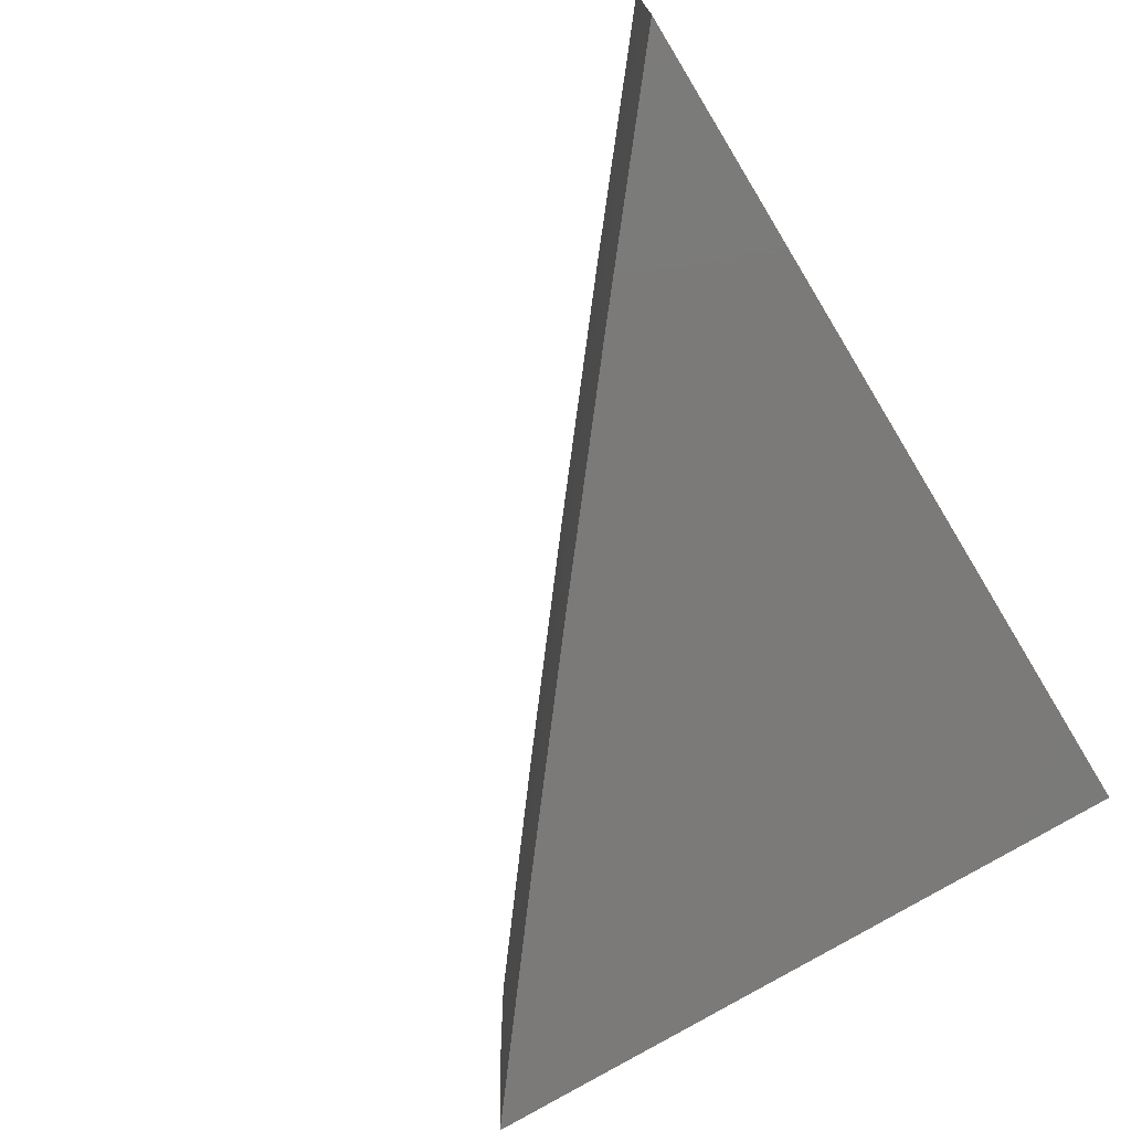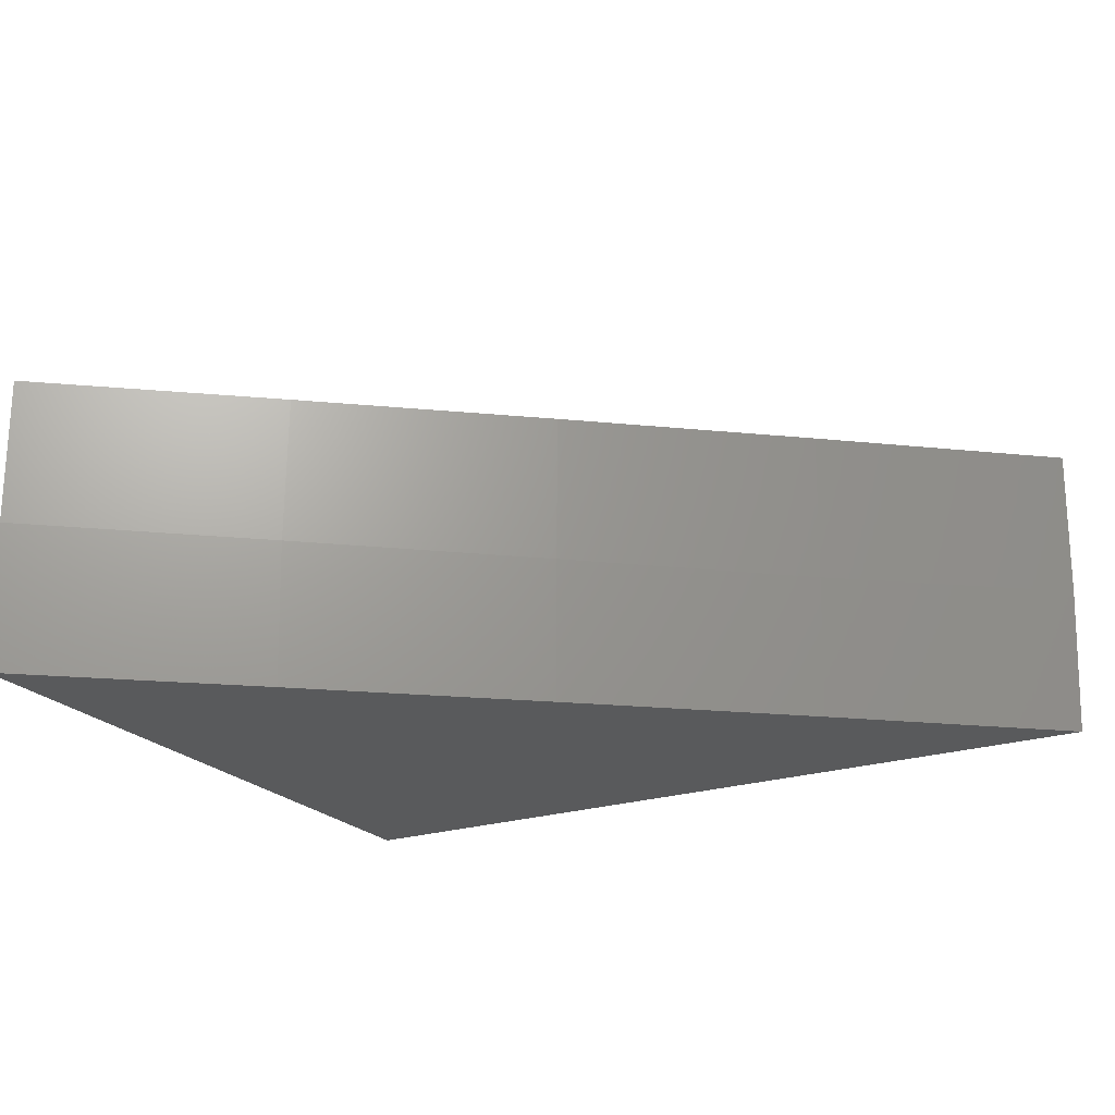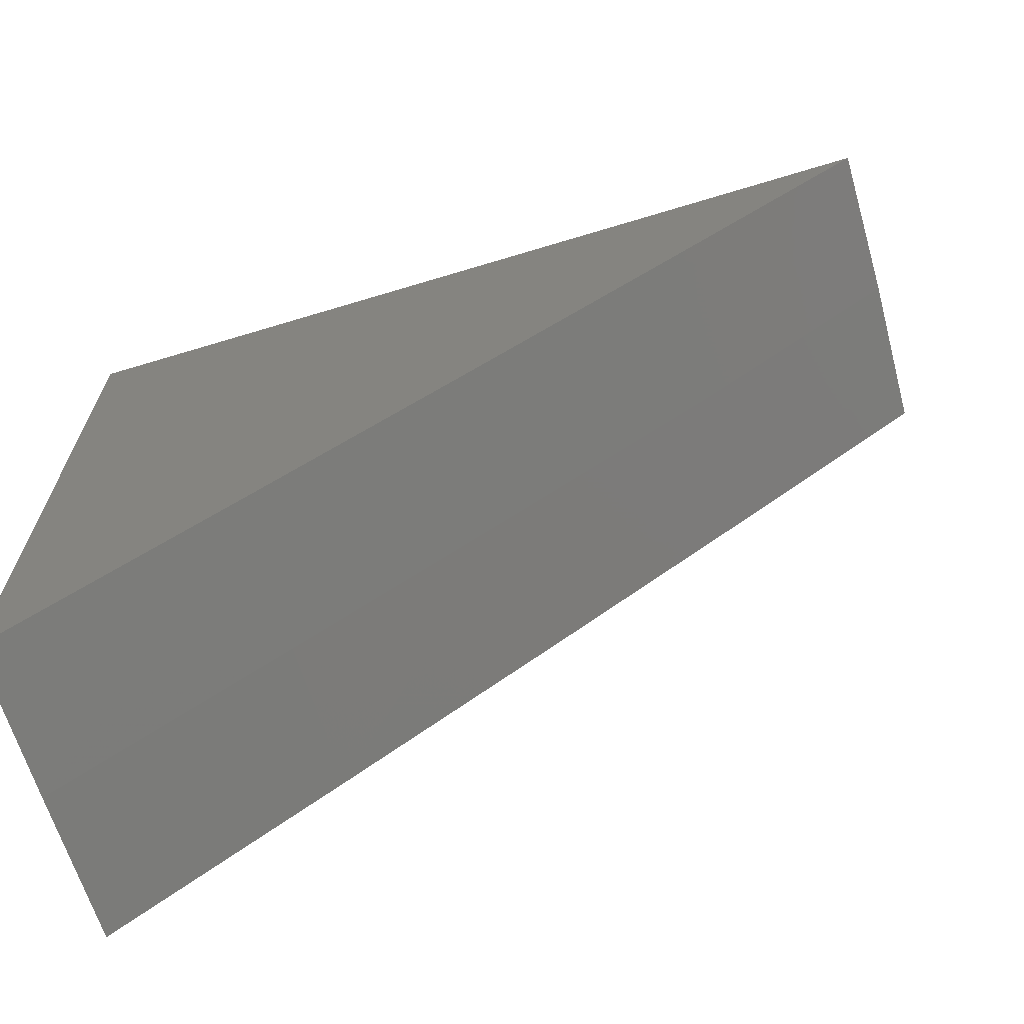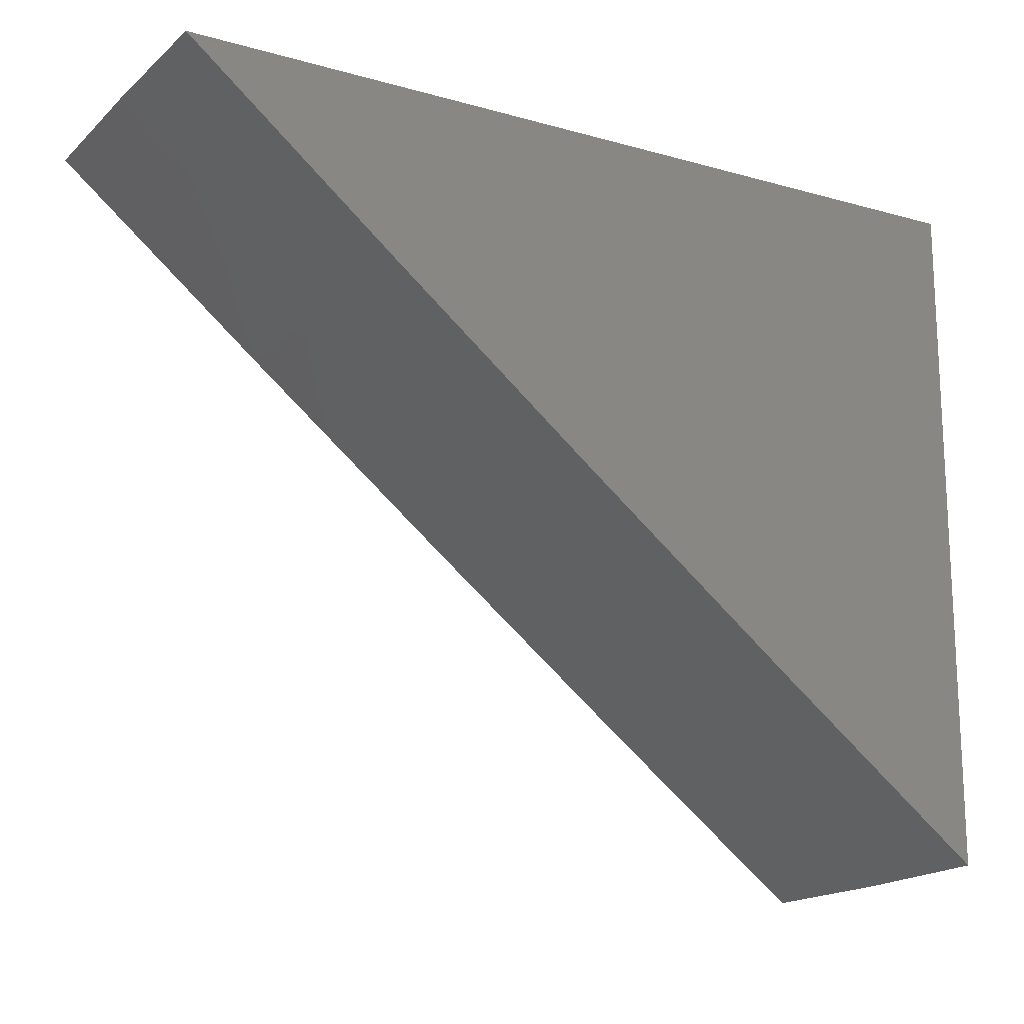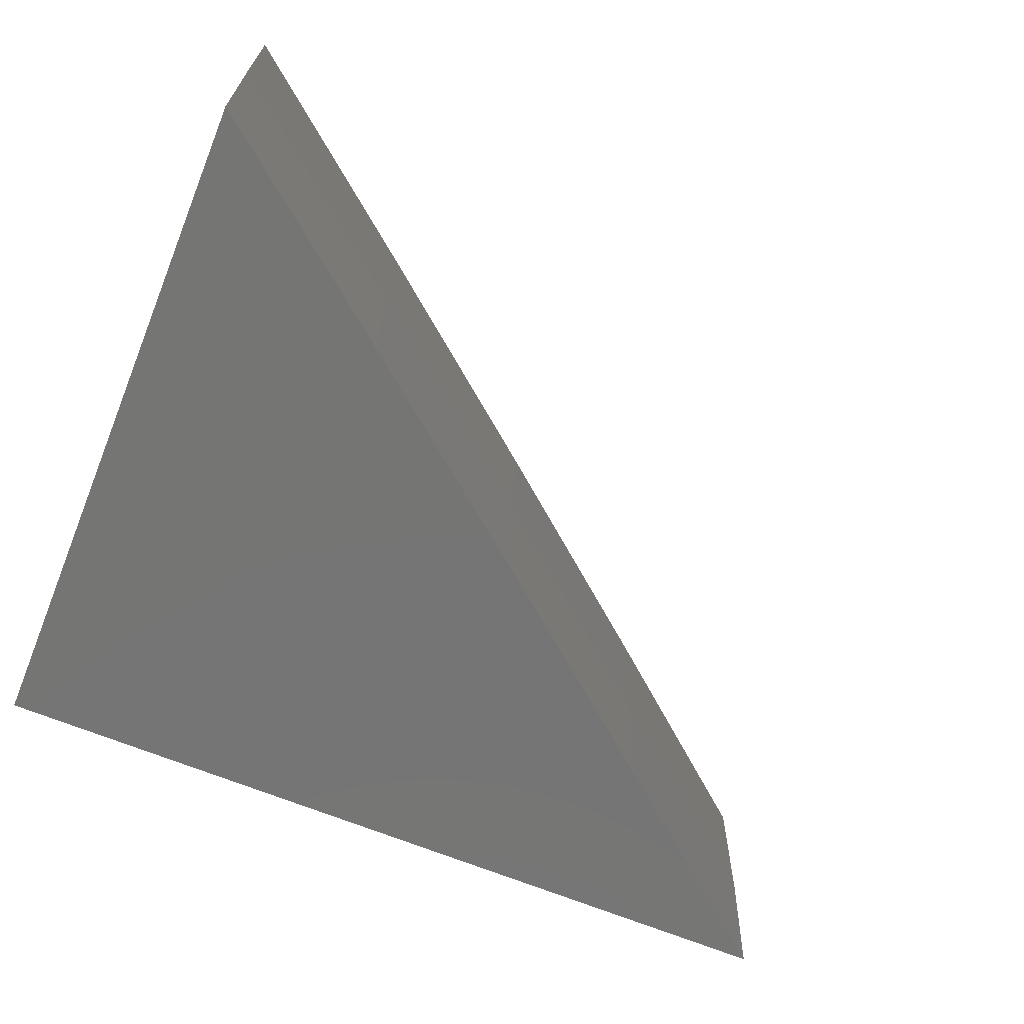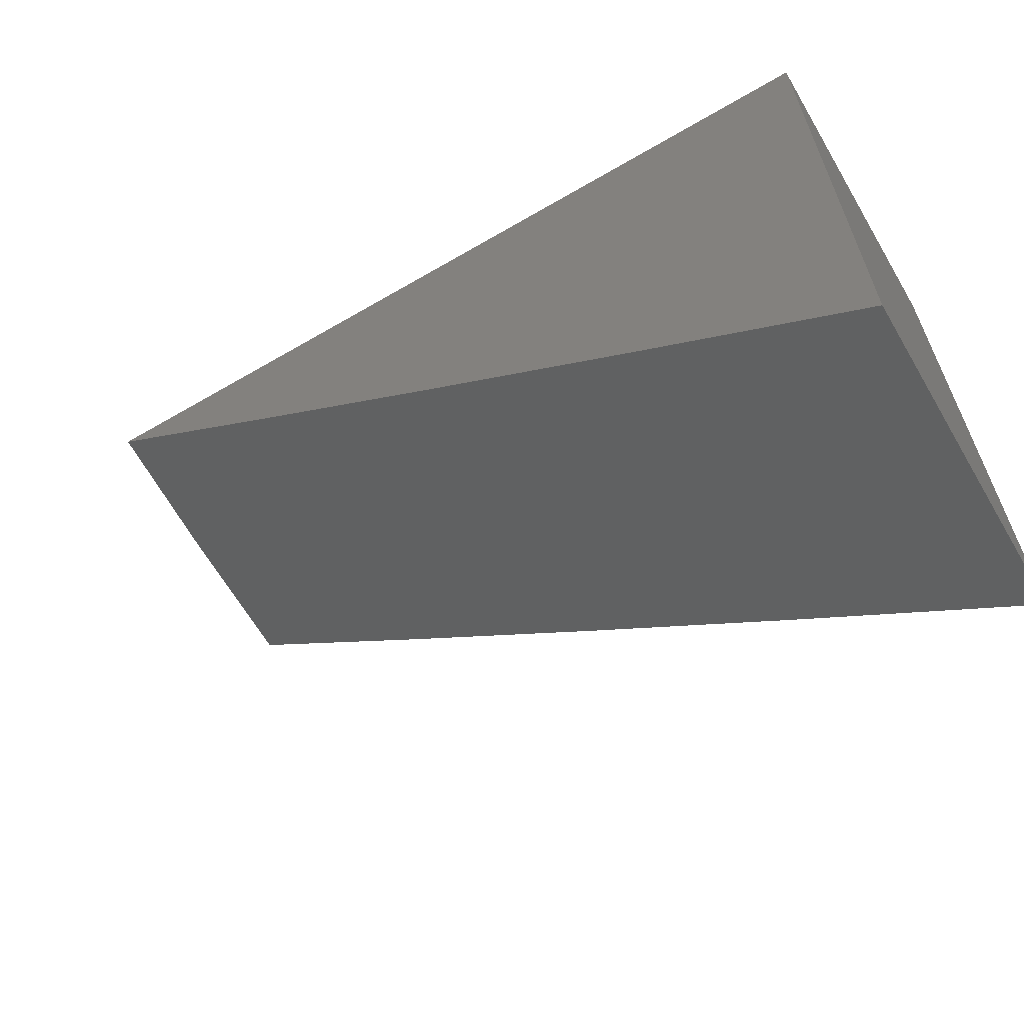
<metadata>
{"format":"stl","ext":"stl","renderer":"f3d","projection":"perspective","resolution":1024,"background":"white","views":[{"elev":-73.5,"azim":-58.5,"up":"+Y"},{"elev":-22.7,"azim":-150.6,"up":"+Y"},{"elev":-66.9,"azim":-163.1,"up":"+Z"},{"elev":-16.6,"azim":-29.6,"up":"+Z"},{"elev":-67.4,"azim":157.8,"up":"+Y"},{"elev":-63.6,"azim":30.5,"up":"+Z"}]}
</metadata>
<code>
# stl→obj: 17 verts, 30 faces
v -4 -8.945 -5.123
v -4 -8.973 -5.123
v -4.039 -8.945 -5.093
v -4.038 -8.973 -5.093
v -4.077 -8.973 -5.062
v -4.038 -9 -5.092
v -4.076 -9 -5.062
v -4 -9 -5.122
v -4.115 -8.973 -5.031
v -4.114 -9 -5.031
v -4.152 -9 -5
v -4.153 -8.973 -5
v -4.115 -8.945 -5.031
v -4.077 -8.945 -5.062
v -4.153 -8.945 -5
v -4 -8.945 -5
v -4 -9 -5
f 1 2 3
f 3 2 4
f 3 4 5
f 5 4 6
f 5 6 7
f 2 8 4
f 4 8 6
f 5 7 9
f 9 7 10
f 9 10 11
f 11 12 9
f 9 12 13
f 9 13 14
f 12 15 13
f 9 14 5
f 5 14 3
f 1 3 16
f 16 3 14
f 16 14 13
f 13 15 16
f 8 2 17
f 17 2 16
f 16 2 1
f 15 12 16
f 16 12 17
f 17 12 11
f 11 10 17
f 17 10 7
f 17 7 6
f 6 8 17

</code>
